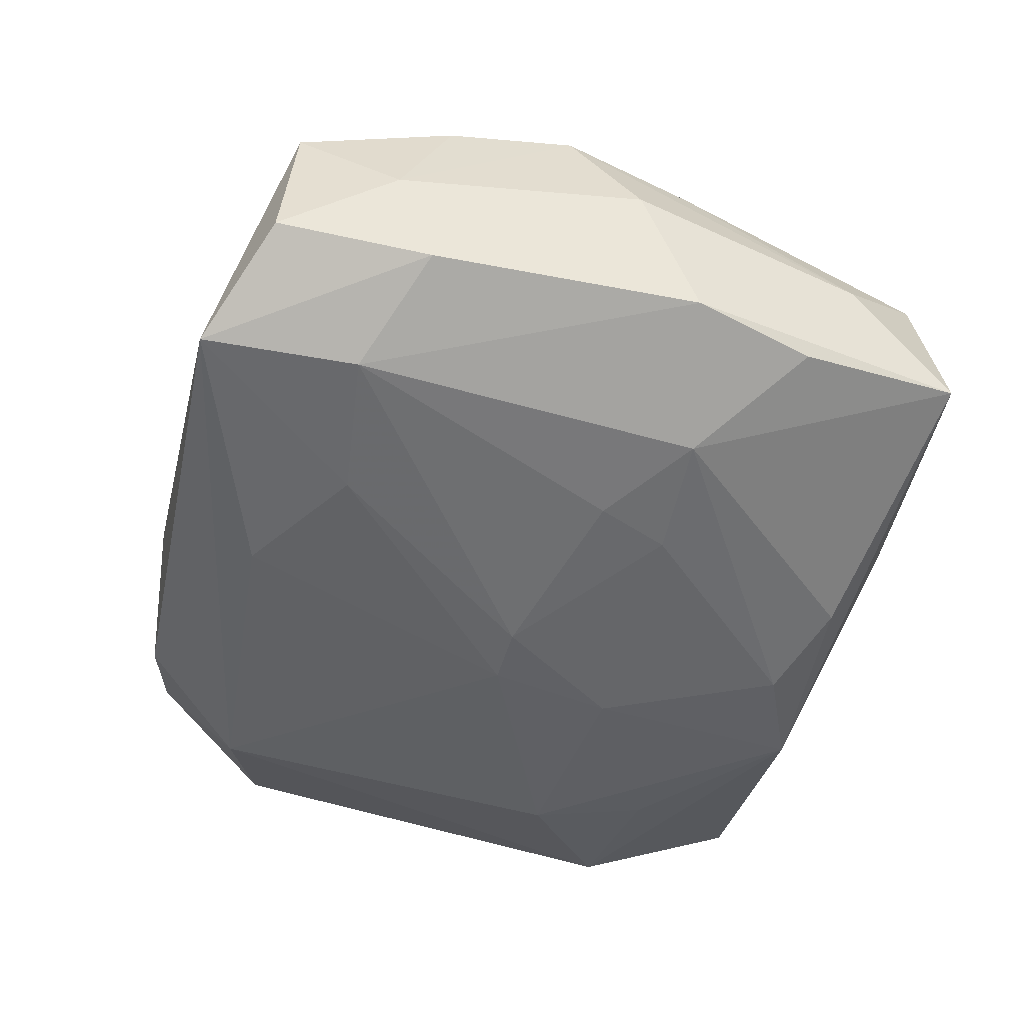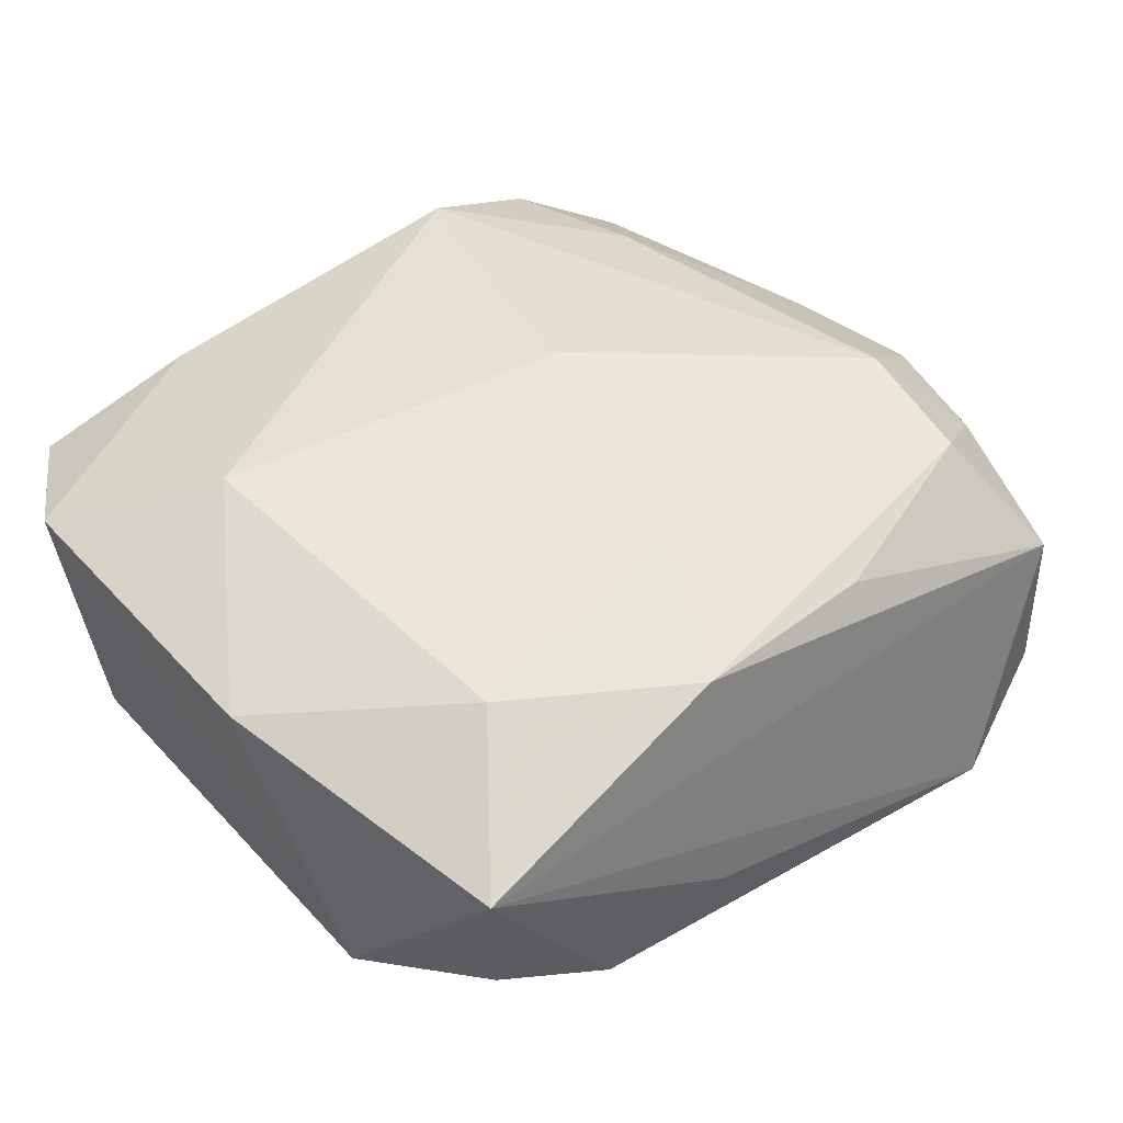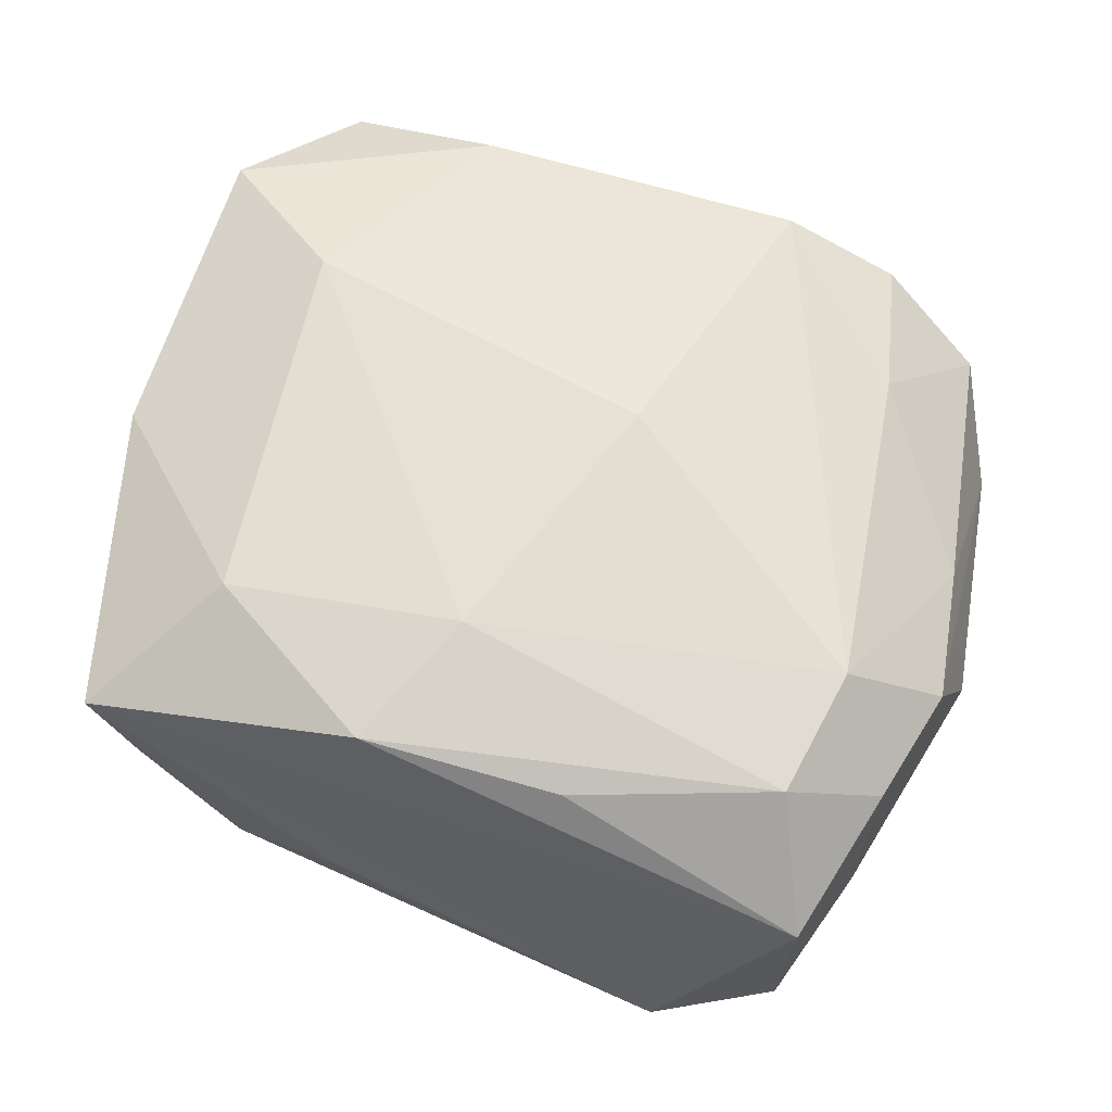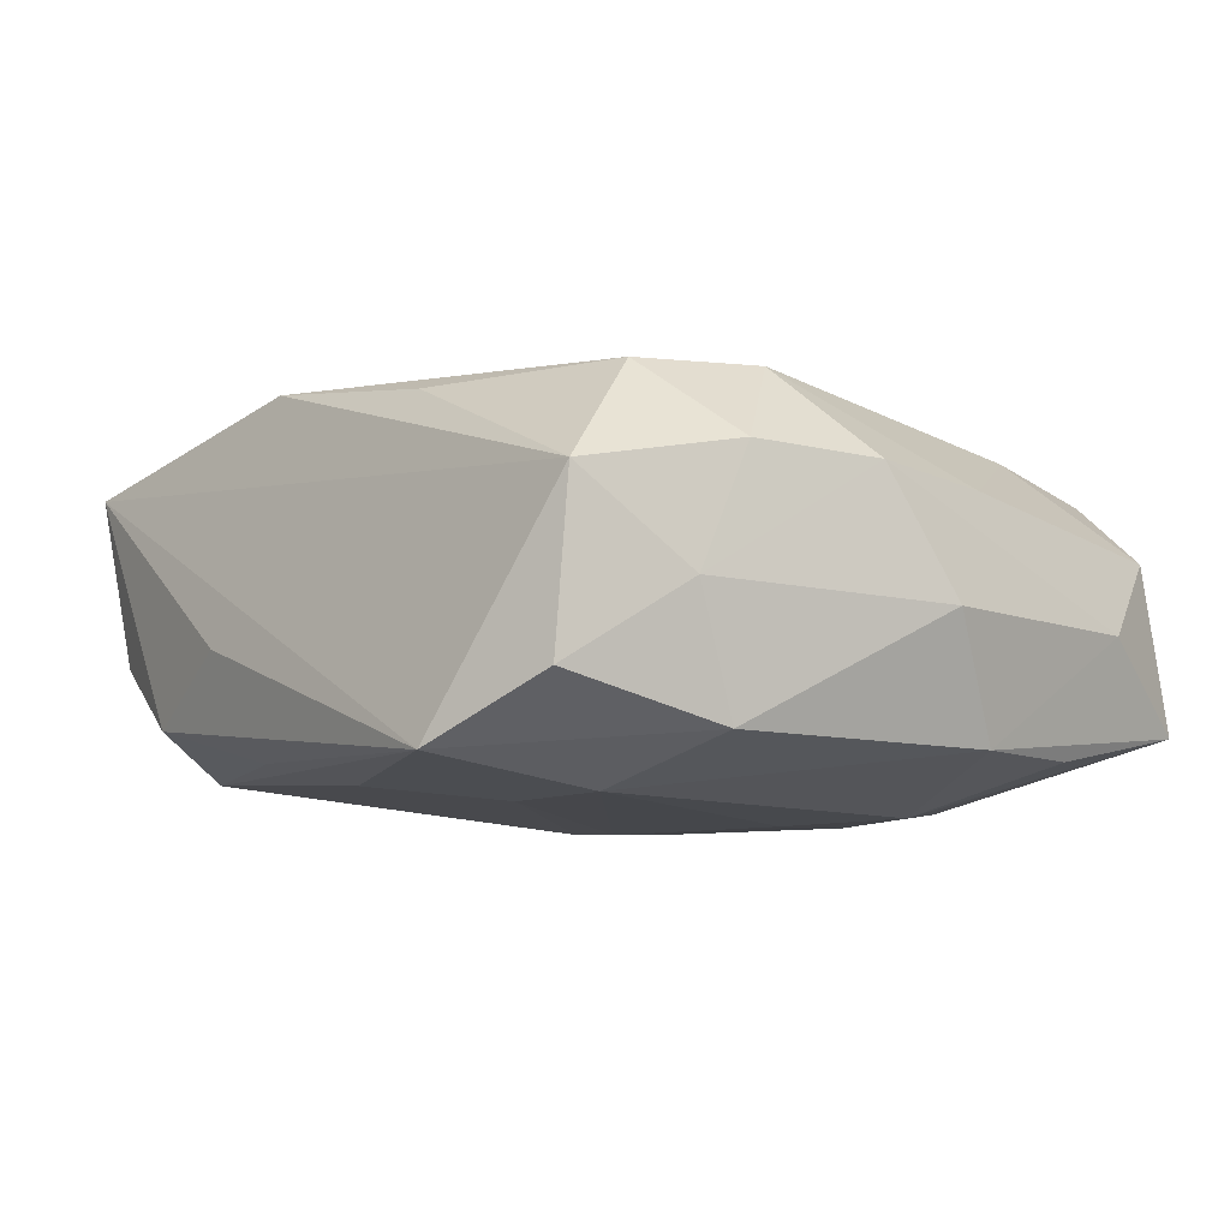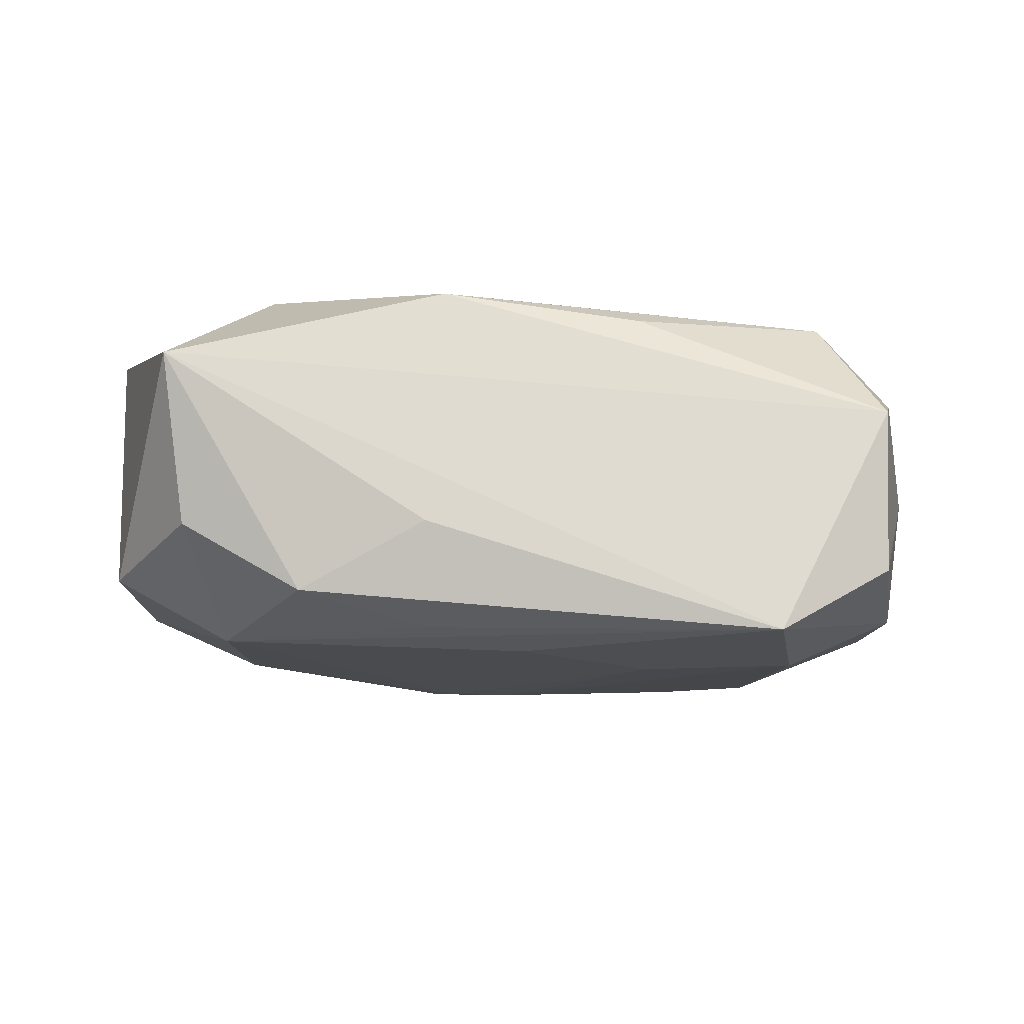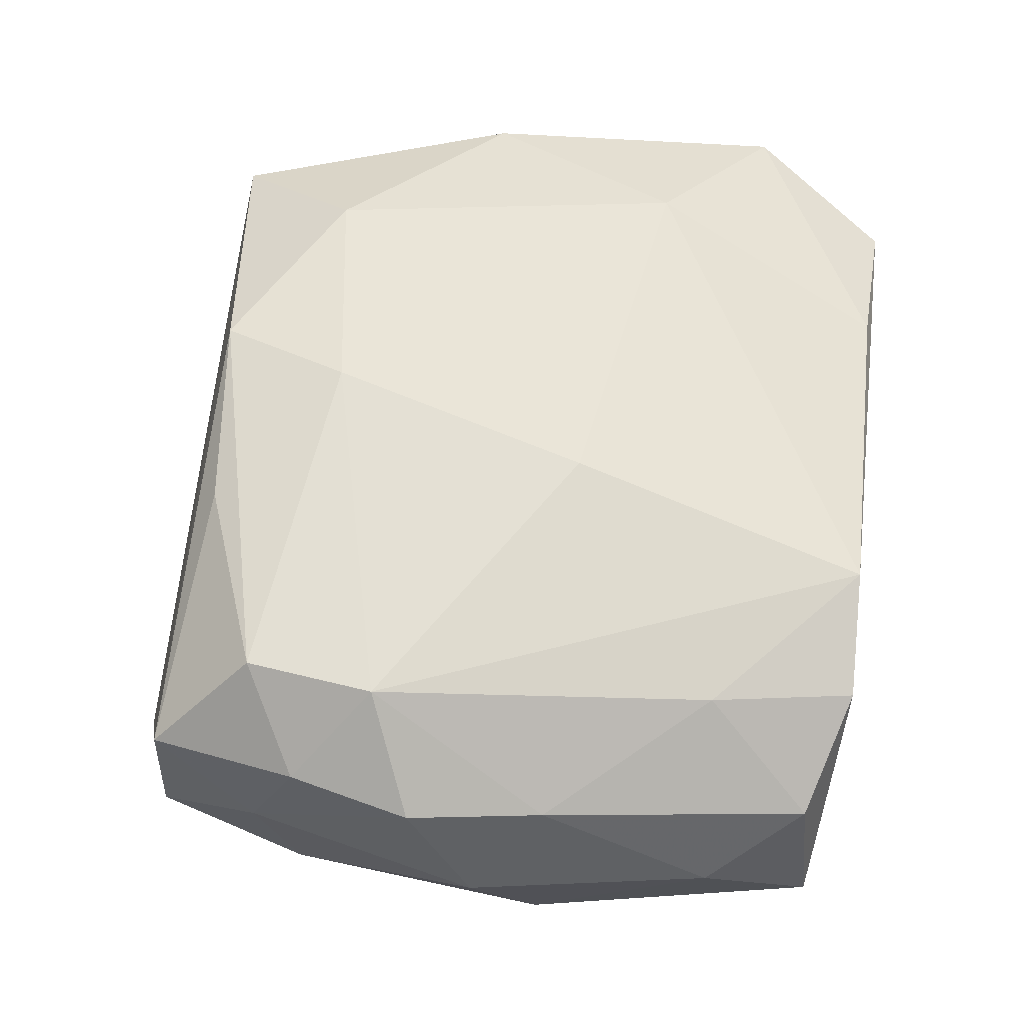
<metadata>
{"format":"obj","ext":"obj","renderer":"f3d","projection":"perspective","resolution":1024,"background":"white","views":[{"elev":-51.7,"azim":74.2,"up":"+Z"},{"elev":49.0,"azim":-38.3,"up":"+Z"},{"elev":64.5,"azim":19.6,"up":"+Z"},{"elev":-6.3,"azim":51.5,"up":"+Z"},{"elev":-6.0,"azim":-2.8,"up":"+Z"},{"elev":58.8,"azim":96.9,"up":"+Z"}]}
</metadata>
<code>
v -0.02061 0.01753 -0.0129
v 0.0326 -0.01941 -0.001466
v 0.03669 -0.0002499 -0.002443
v -0.02858 0.03024 0.007385
v 0.03307 0.005371 0.00616
v 0.02048 0.02977 0.00874
v 0.02326 0.007841 -0.01592
v 0.0007709 -0.02394 -0.01372
v -0.01703 -0.02982 -0.009229
v 0.02955 -0.02849 -0.007438
v 0.03027 0.02833 -0.009835
v -0.01981 -0.01876 0.01552
v -0.007664 0.02698 -0.01478
v 0.02328 0.01815 0.01067
v -0.007213 -0.0314 -0.003895
v 0.005617 0.005241 0.01674
v -0.01584 0.02943 0.01083
v 0.0006485 0.02303 -0.01591
v 0.03214 -0.01626 -0.01096
v -0.005698 -0.02689 0.01486
v -0.004167 -0.0008747 -0.01671
v -0.02295 0.008249 -0.01381
v 0.01558 0.002638 -0.01643
v -0.03473 0.0188 0.01236
v 0.02307 -0.01981 -0.0147
v 0.01344 0.008442 -0.01638
v 0.03284 -0.01533 0.00764
v 0.02909 0.02687 0.003233
v 0.02583 -0.01964 0.01343
v 0.0204 -0.03226 -0.01233
v -0.02776 -0.02948 0.009442
v 0.02993 -0.0276 0.005417
v -0.02859 0.0289 -0.006408
v -0.00701 -0.02685 -0.01195
v 0.000588 -0.0008689 -0.01681
v -0.0263 -0.02775 -0.003902
v -0.00562 0.009192 -0.01654
v 0.03183 0.01493 -0.01206
v 0.03499 -0.00552 0.006976
v -0.001142 -0.01605 0.01674
v -0.0325 -0.01749 -0.007721
v 0.02742 -0.009177 0.0139
v 0.008632 0.02549 -0.01495
v 0.03323 0.01935 -0.002977
v 0.0112 0.02948 0.0127
v -0.03335 0.01663 -0.009197
v 0.01014 -0.02539 0.01306
v 0.009681 0.03024 -0.007218
v -0.03371 -0.005998 0.01203
v -0.02315 0.01019 0.01674
v 0.03406 0.005052 -0.01165
v -0.02317 -0.02124 -0.01285
v 0.01135 -0.018 -0.01496
f 30 31 15
f 15 9 30
f 31 9 15
f 36 9 31
f 53 8 21
f 30 8 53
f 29 47 32
f 32 31 30
f 3 19 51
f 48 6 11
f 11 51 38
f 50 17 24
f 31 12 49
f 49 50 24
f 12 50 49
f 20 12 31
f 31 32 20
f 20 32 47
f 20 47 29
f 30 9 34
f 45 14 6
f 45 50 16
f 17 50 45
f 42 45 16
f 14 45 42
f 14 42 5
f 4 6 48
f 4 45 6
f 17 45 4
f 24 17 4
f 35 53 21
f 21 37 35
f 2 19 3
f 25 51 19
f 25 19 30
f 30 53 25
f 25 35 23
f 53 35 25
f 38 51 7
f 7 25 23
f 51 25 7
f 7 11 38
f 40 20 29
f 40 42 16
f 29 42 40
f 12 20 40
f 16 50 40
f 40 50 12
f 52 8 30
f 30 34 52
f 21 8 52
f 52 34 9
f 9 36 52
f 29 32 27
f 27 42 29
f 32 2 27
f 28 11 6
f 6 14 28
f 14 5 28
f 26 37 18
f 26 7 23
f 18 7 26
f 23 35 26
f 26 35 37
f 18 37 13
f 1 46 13
f 48 11 13
f 22 46 1
f 22 52 46
f 22 13 37
f 1 13 22
f 22 37 21
f 21 52 22
f 19 2 10
f 10 2 32
f 30 19 10
f 10 32 30
f 11 7 43
f 43 13 11
f 43 7 18
f 18 13 43
f 41 52 36
f 46 52 41
f 41 36 31
f 31 49 41
f 41 49 24
f 24 46 41
f 39 5 42
f 42 27 39
f 39 2 3
f 39 27 2
f 44 28 5
f 44 39 3
f 5 39 44
f 11 28 44
f 3 51 44
f 51 11 44
f 33 4 48
f 48 13 33
f 33 13 46
f 33 46 24
f 24 4 33

</code>
